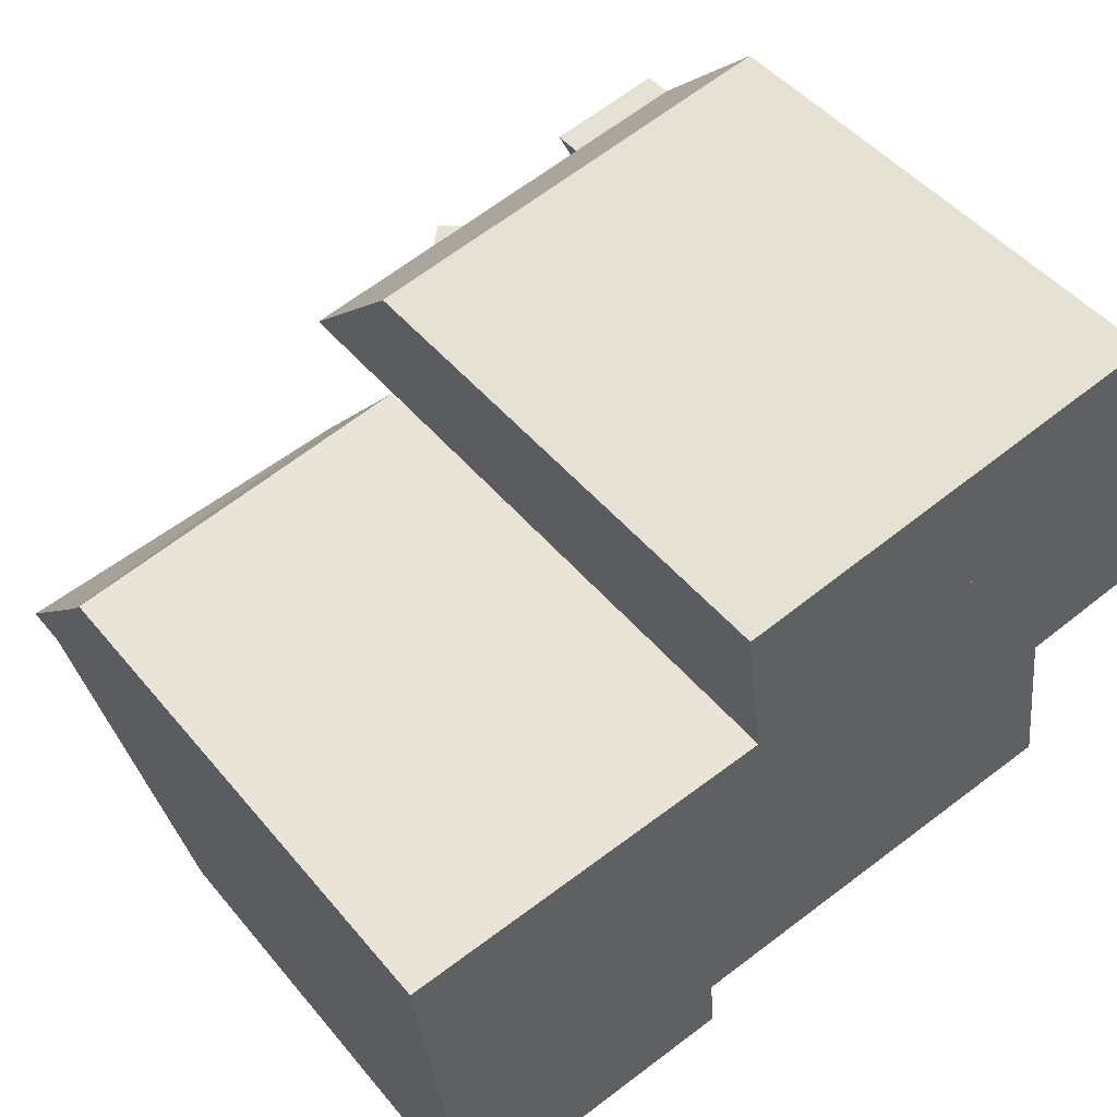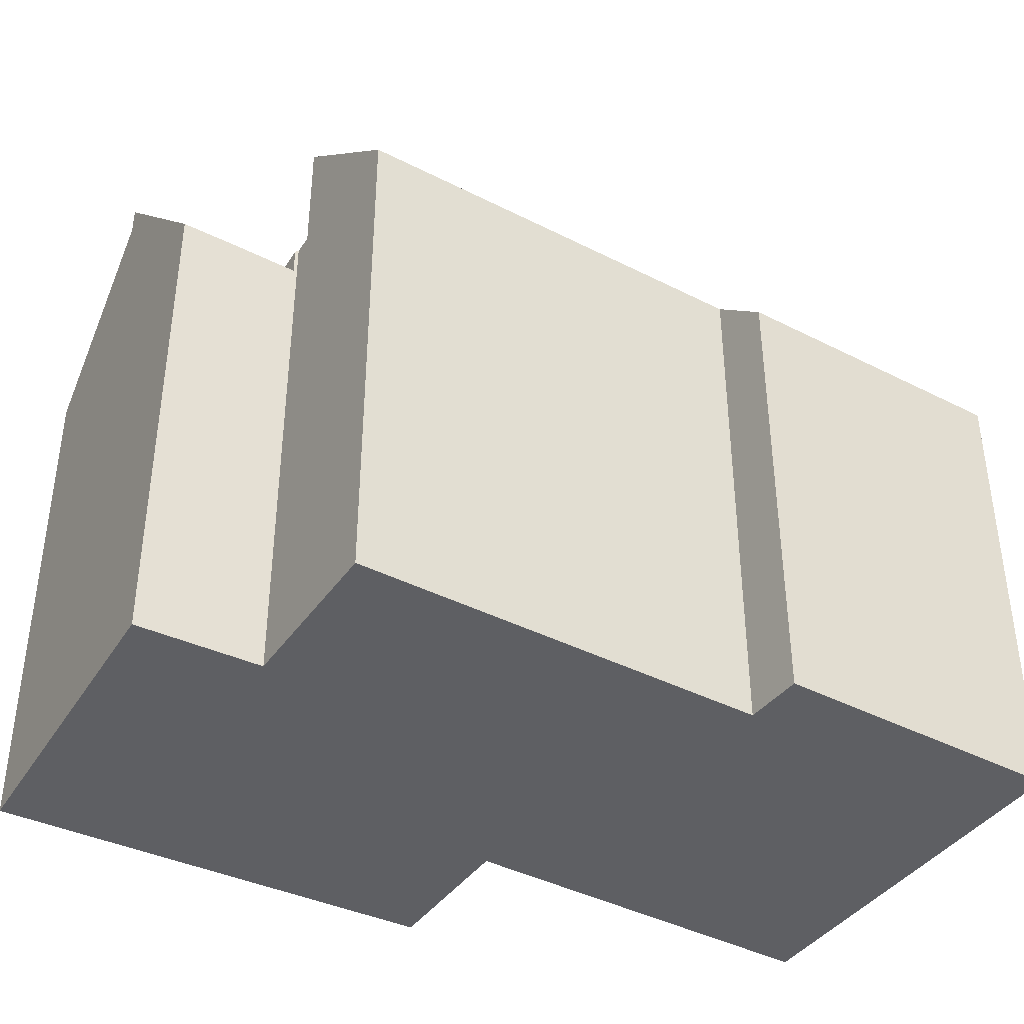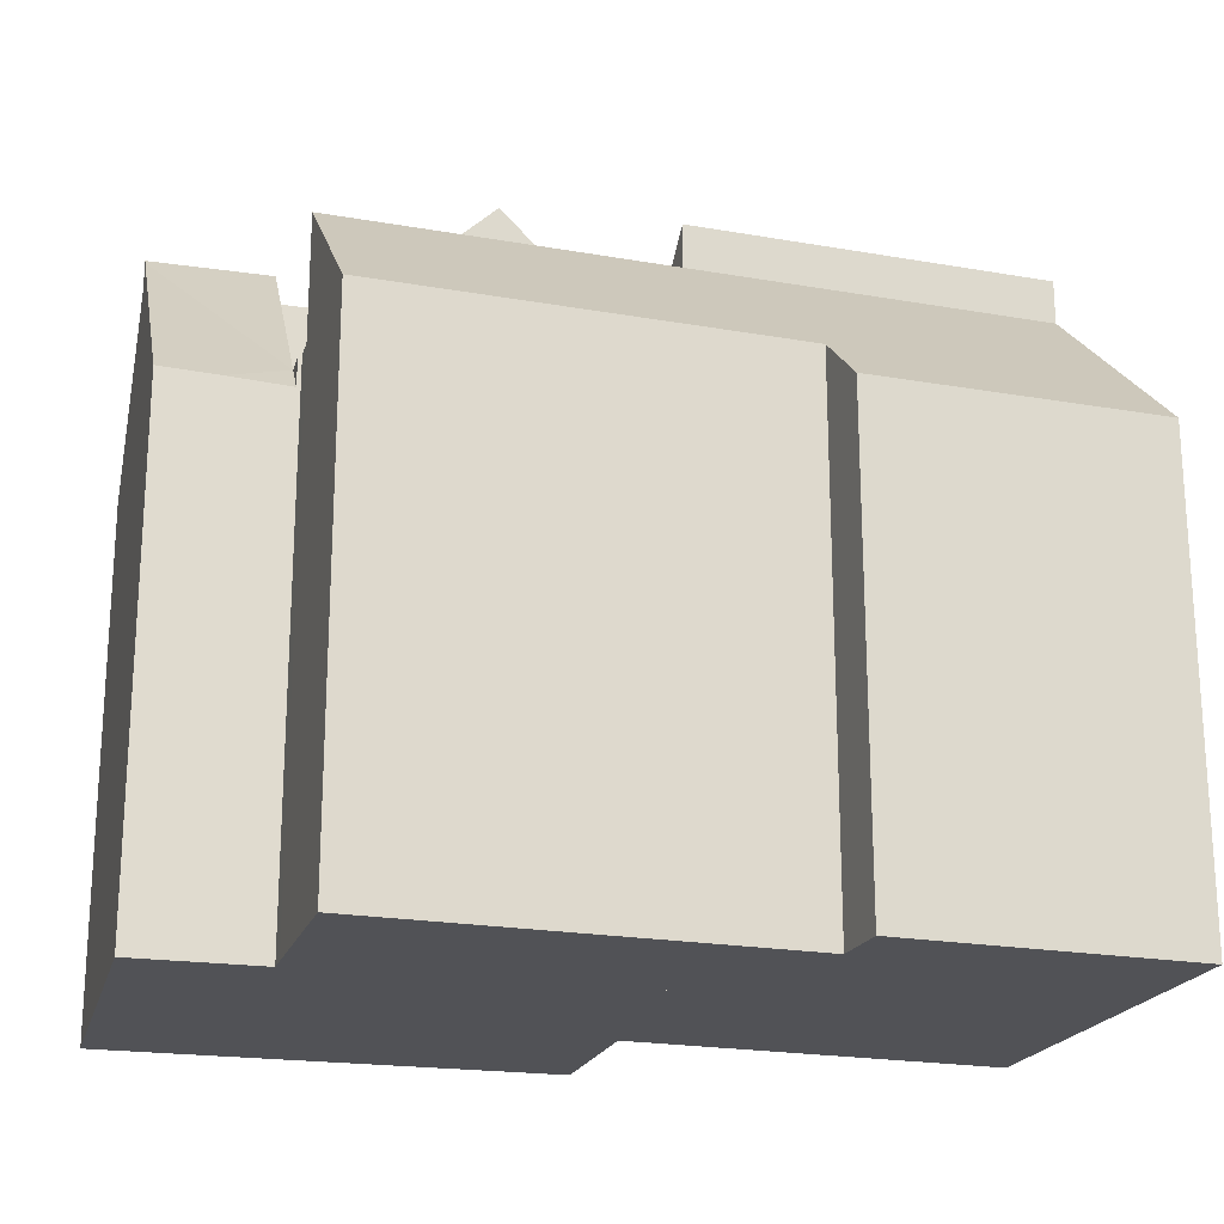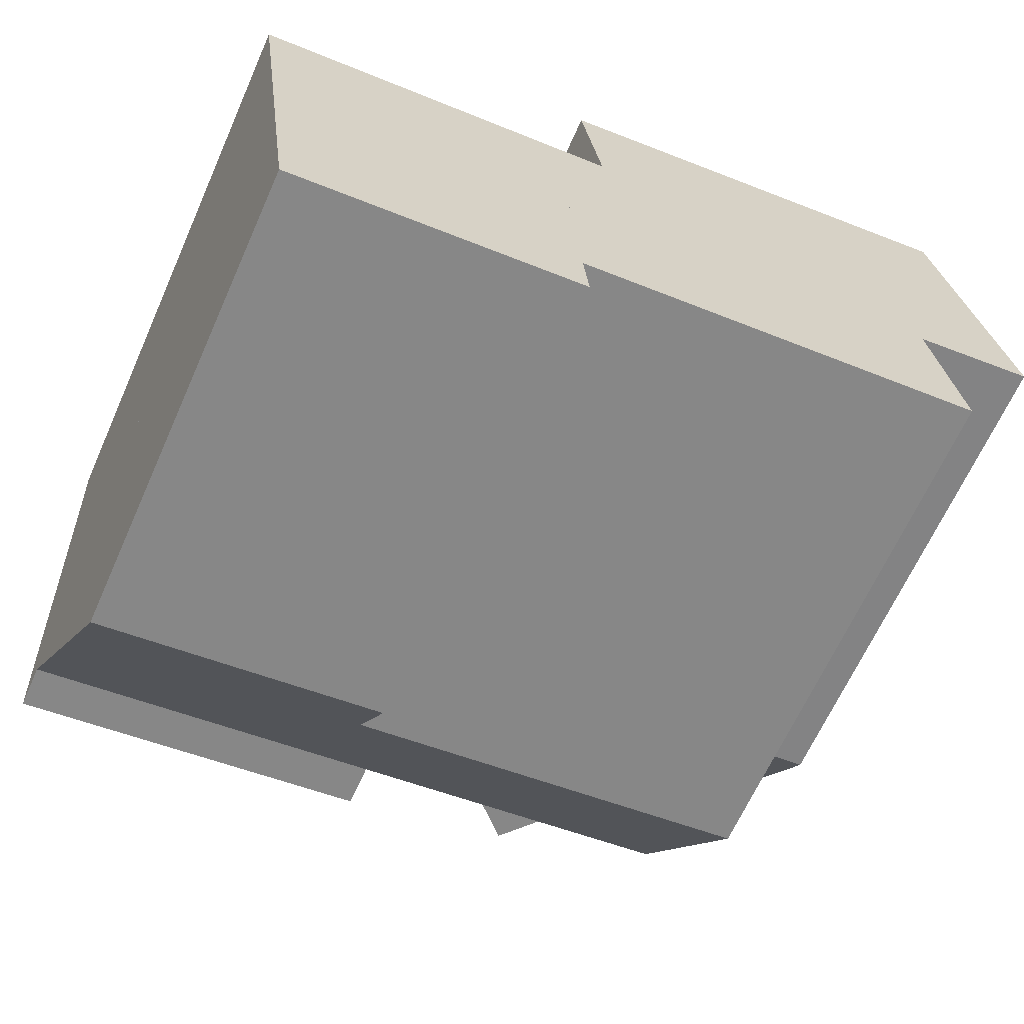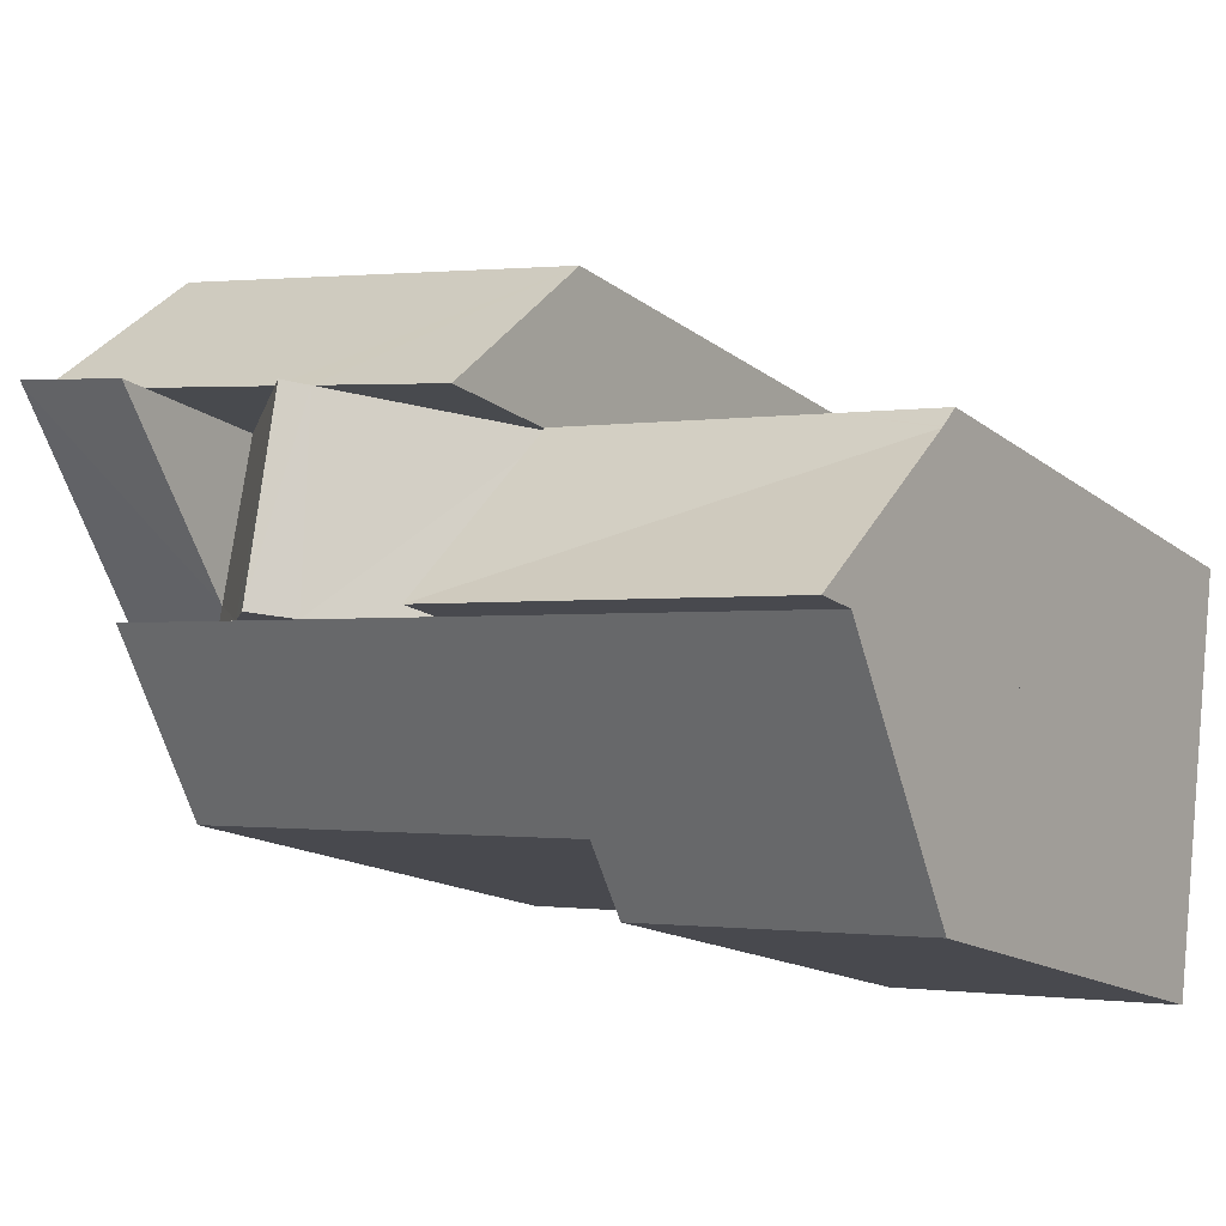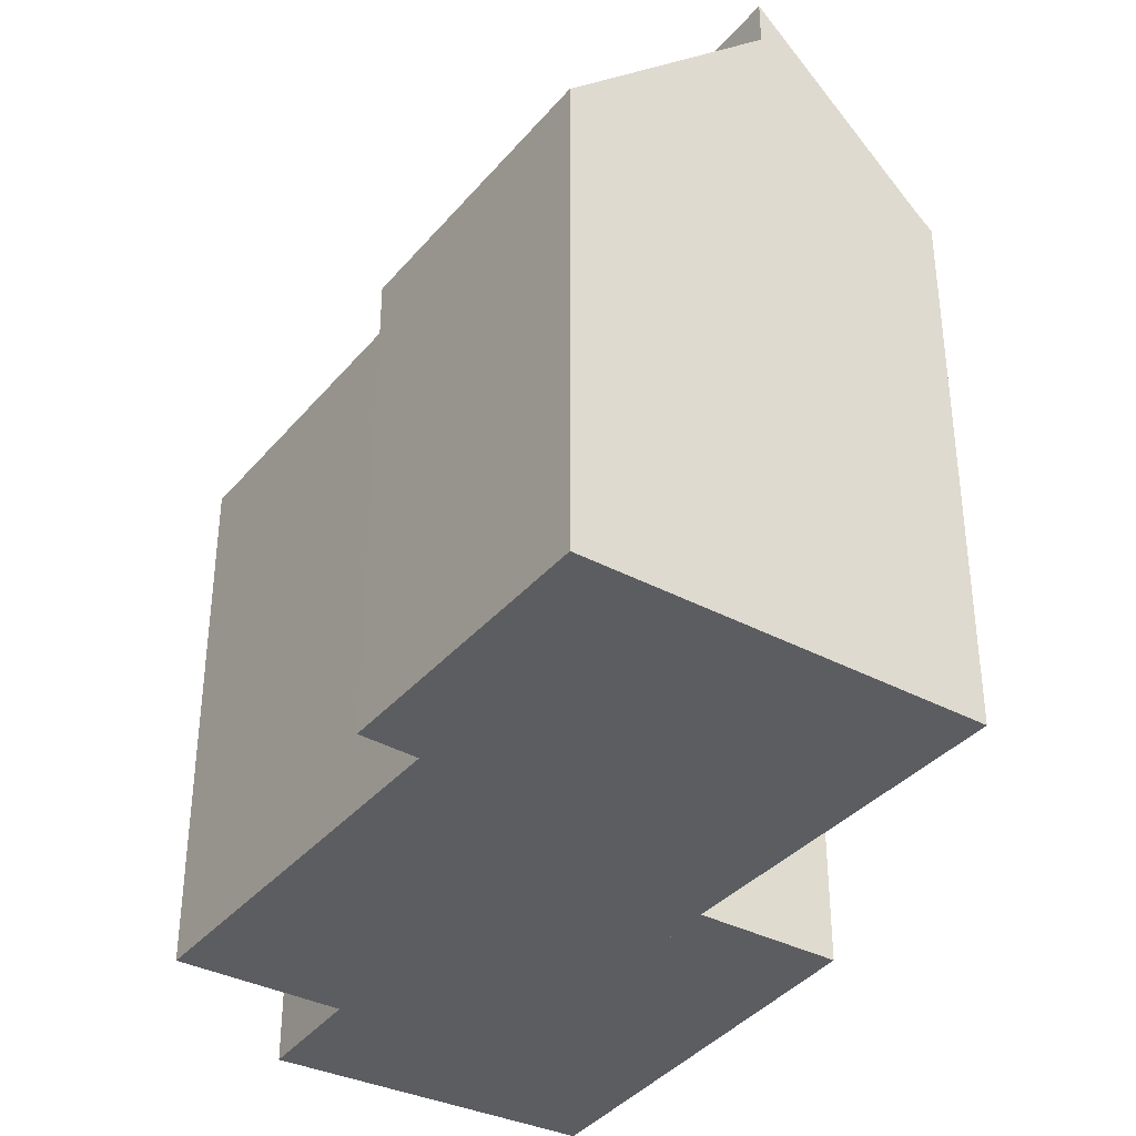
<metadata>
{"format":"obj","ext":"obj","renderer":"f3d","projection":"perspective","resolution":1024,"background":"white","views":[{"elev":47.4,"azim":-37.4,"up":"+Z"},{"elev":-40.6,"azim":140.6,"up":"+Y"},{"elev":-21.3,"azim":155.3,"up":"+Y"},{"elev":-65.0,"azim":-24.0,"up":"+Z"},{"elev":-15.1,"azim":-147.4,"up":"+Z"},{"elev":-36.4,"azim":-132.0,"up":"+Y"}]}
</metadata>
<code>
v  23.2 17.15 -1.662
v  23.22 17.27 -2.504
v  19.05 21.38 -3.65
v  23.31 17.29 -3.103
v  23.34 17.15 -2.482
v  17.02 22.41 2.418
v  17.97 22.41 -3.789
v  17.64 21.79 2.53
v  11.75 17.15 1.469
v  16.9 21.38 -3.927
v  12.49 17.15 -4.493
v  11.82 17.22 1.478
v  16.4 21.79 2.306
v  22.28 17.15 3.367
v  22.28 -2.062e-16 3.367
v  23.34 1.52e-16 -2.482
v  23.2 1.018e-16 -1.662
v  23.31 1.9e-16 -3.103
v  23.22 1.533e-16 -2.504
v  19.05 2.235e-16 -3.65
v  16.9 2.405e-16 -3.927
v  12.49 2.751e-16 -4.493
v  17.97 2.32e-16 -3.789
v  11.75 -8.995e-17 1.469
v  11.82 -9.05e-17 1.478
v  17.64 -1.549e-16 2.53
v  17.02 -1.481e-16 2.418
v  16.4 -1.412e-16 2.306
v  27.18 16.44 -1.786
v  26.15 22.58 3.934
v  25.33 16.36 -2.122
v  22.28 22.72 3.367
v  26.12 22.72 4.06
v  24.32 16.3 -2.306
v  23.34 16.24 -2.482
v  26.12 -2.486e-16 4.06
v  27.18 1.094e-16 -1.786
v  26.15 -2.409e-16 3.934
v  25.33 1.299e-16 -2.122
v  24.32 1.412e-16 -2.306
v  11.19 16.84 6.249
v  11.82 21.8 1.478
v  17.02 21.79 2.418
v  22.28 21.79 3.367
v  21.43 16.84 8.095
v  26.12 21.79 4.06
v  25.27 16.84 8.788
v  25.27 -5.381e-16 8.788
v  21.43 -4.957e-16 8.095
v  11.19 -3.826e-16 6.249
v  12.49 22.81 -4.493
v  5.177 17.32 0.647
v  11.75 17.63 1.469
v  0.085 17.67 -0.687
v  3.321 17.23 0.415
v  0.079 17.63 -0.637
v  0 17.08 1.046e-15
v  0.746 22.81 -6.003
v  0 0 0
v  3.321 -2.541e-17 0.415
v  5.177 -3.962e-17 0.647
v  0.746 3.676e-16 -6.003
v  0.085 4.207e-17 -0.687
v  0.079 3.9e-17 -0.637
v  0.746 21.38 -6.003
v  10.93 15.19 -11.54
v  1.581 15.21 -12.72
v  10.77 16.92 -9.646
v  12.49 21.38 -4.493
v  13.1 16.93 -9.342
v  23.35 16.95 -8.002
v  23.97 16.95 -7.92
v  17.97 21.38 -3.789
v  23.31 21.38 -3.103
v  23.97 4.85e-16 -7.92
v  10.77 5.906e-16 -9.646
v  10.93 7.069e-16 -11.54
v  13.1 5.72e-16 -9.342
v  23.35 4.9e-16 -8.002
v  1.581 7.788e-16 -12.72
g defaultobject
f 1 2 3
f 4 3 2
f 5 2 1
f 6 3 7
f 3 6 1
f 1 6 8
f 9 10 11
f 12 10 9
f 10 12 13
f 10 13 7
f 7 13 6
f 1 8 14
f 15 1 14
f 1 15 5
f 5 15 16
f 16 15 17
f 2 18 4
f 18 2 19
f 5 19 2
f 19 5 16
f 3 10 7
f 10 3 4
f 10 4 11
f 11 4 18
f 11 18 20
f 11 20 21
f 11 21 22
f 21 20 23
f 22 9 11
f 9 22 24
f 9 25 12
f 25 9 24
f 13 8 6
f 8 13 12
f 8 12 14
f 14 12 25
f 14 25 15
f 15 25 26
f 26 25 27
f 27 25 28
f 21 24 22
f 24 21 25
f 25 21 28
f 28 21 23
f 28 23 27
f 27 23 20
f 27 20 26
f 26 20 15
f 15 20 18
f 15 18 19
f 15 19 16
f 15 16 17
f 29 1 30
f 1 29 31
f 32 30 1
f 30 32 33
f 34 1 31
f 1 34 35
f 15 33 32
f 33 15 36
f 36 30 33
f 30 36 29
f 29 36 37
f 37 36 38
f 37 31 29
f 31 37 34
f 34 37 35
f 35 37 39
f 35 39 40
f 35 40 16
f 1 15 32
f 15 1 35
f 15 35 17
f 17 35 16
f 17 36 15
f 36 17 38
f 38 17 37
f 37 17 16
f 37 16 40
f 37 40 39
f 41 13 42
f 13 41 43
f 43 41 8
f 8 41 44
f 44 41 45
f 44 45 46
f 46 45 47
f 45 48 47
f 48 45 41
f 48 41 49
f 49 41 50
f 47 36 46
f 36 47 48
f 36 44 46
f 44 36 8
f 8 36 43
f 43 36 13
f 13 36 42
f 42 36 28
f 42 28 25
f 28 36 15
f 28 15 26
f 28 26 27
f 25 41 42
f 41 25 50
f 49 36 48
f 36 49 15
f 15 49 50
f 15 50 26
f 26 50 27
f 27 50 28
f 28 50 25
f 51 52 53
f 52 51 54
f 52 54 55
f 55 54 56
f 55 56 57
f 54 51 58
f 59 55 57
f 55 59 52
f 52 59 53
f 53 59 24
f 24 59 60
f 24 60 61
f 53 22 51
f 22 53 24
f 22 58 51
f 58 22 62
f 62 54 58
f 54 62 56
f 56 62 57
f 57 62 63
f 57 63 59
f 59 63 64
f 61 22 24
f 22 61 62
f 62 61 60
f 62 60 59
f 62 59 64
f 62 64 63
f 65 66 67
f 66 65 68
f 68 65 69
f 68 69 70
f 70 69 71
f 71 69 10
f 71 10 72
f 72 10 73
f 72 73 74
f 74 73 3
f 62 69 65
f 69 62 10
f 10 62 73
f 73 62 3
f 3 62 74
f 74 62 21
f 74 21 20
f 74 20 18
f 21 62 22
f 20 21 23
f 18 72 74
f 72 18 75
f 76 66 68
f 66 76 77
f 75 71 72
f 71 75 70
f 70 75 68
f 68 75 78
f 68 78 76
f 78 75 79
f 66 80 67
f 80 66 77
f 67 62 65
f 62 67 80
f 77 62 80
f 62 77 76
f 62 76 22
f 22 76 78
f 22 78 79
f 22 79 21
f 21 79 23
f 23 79 20
f 20 79 18
f 18 79 75

</code>
